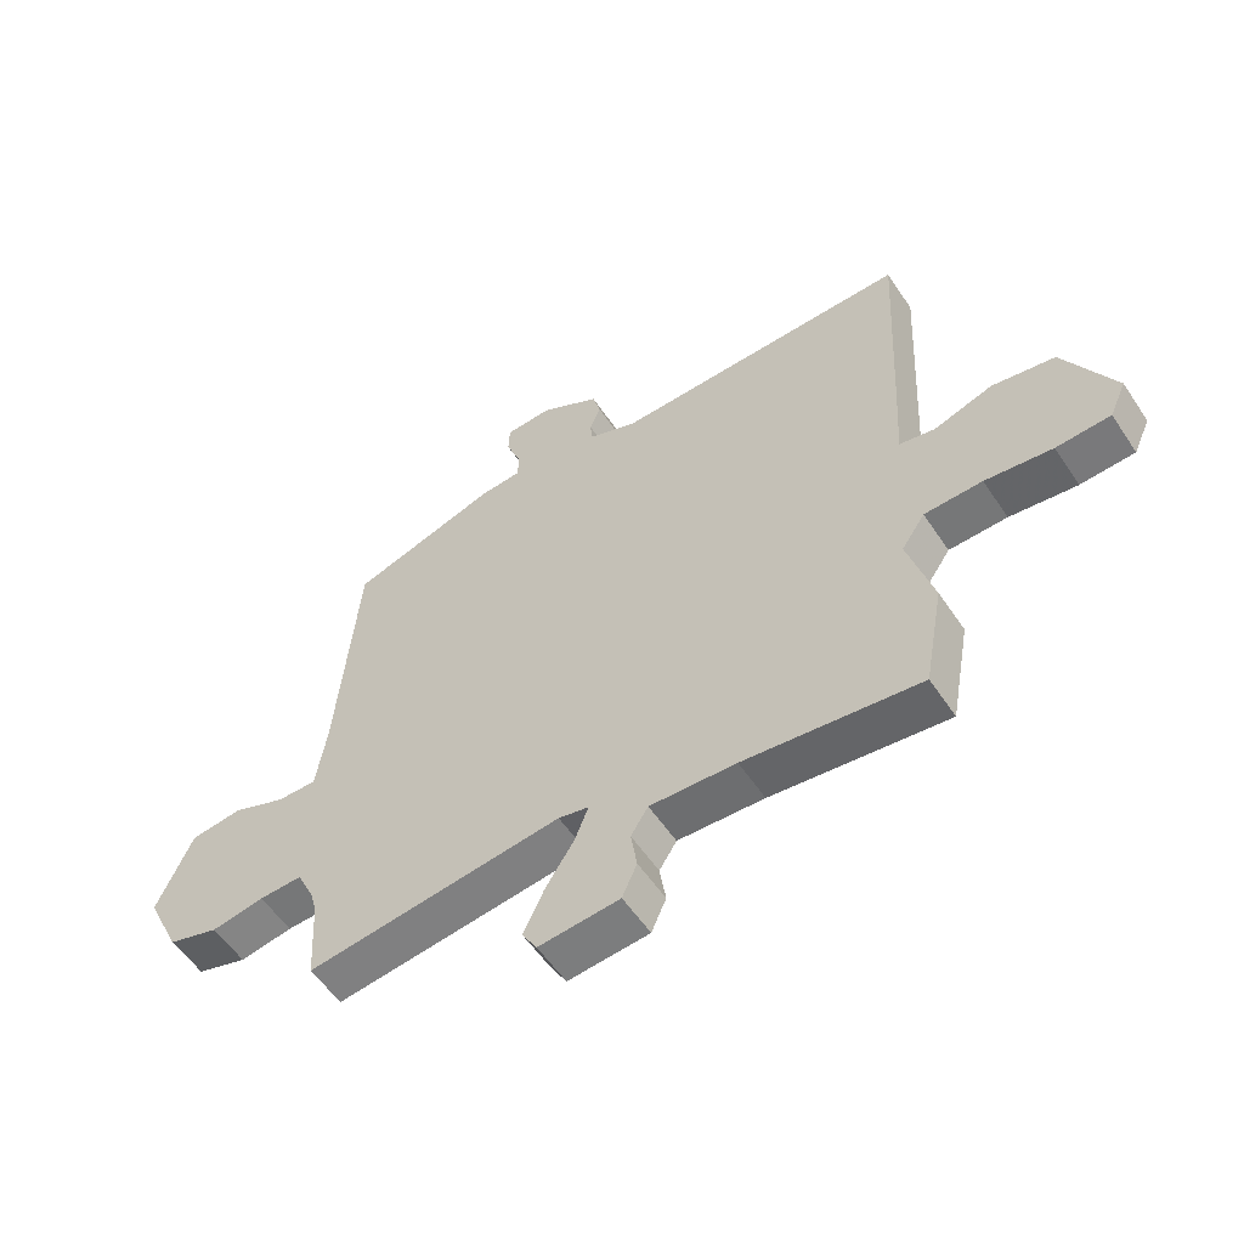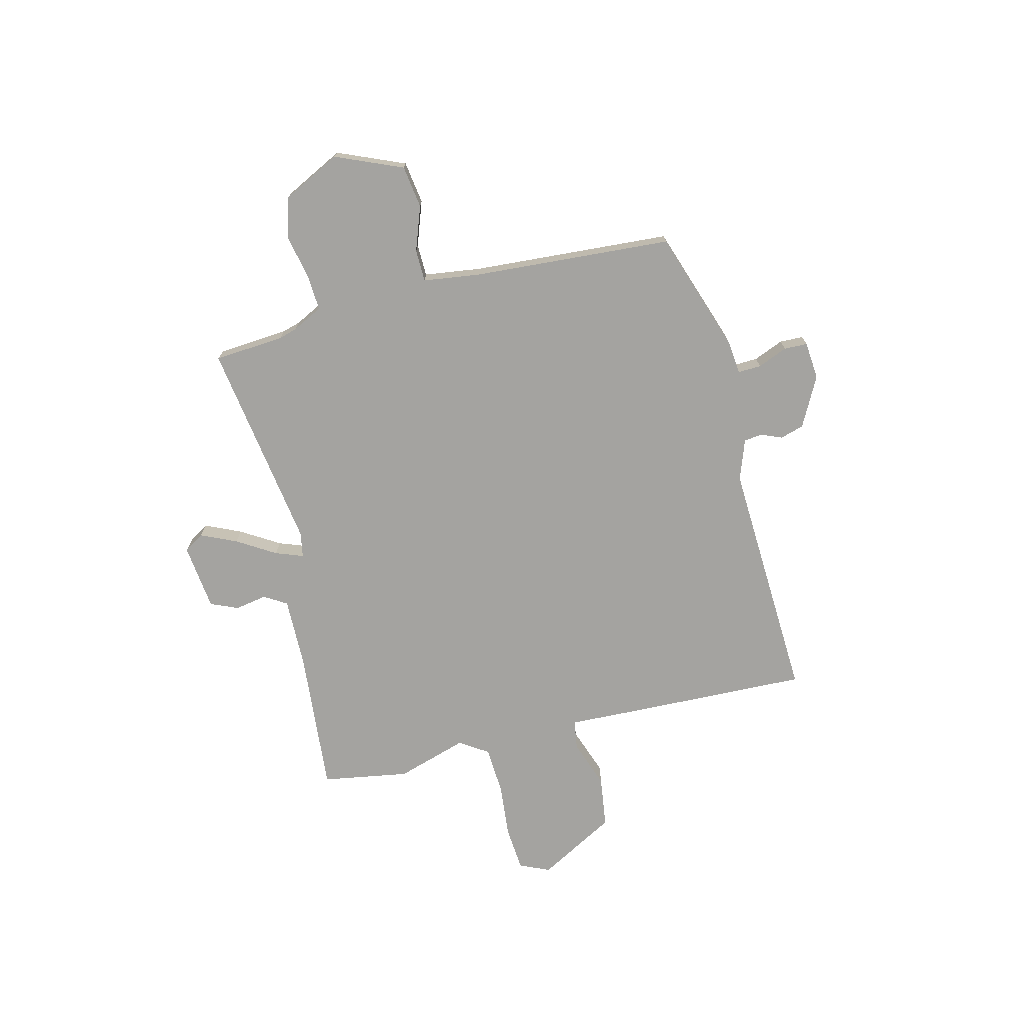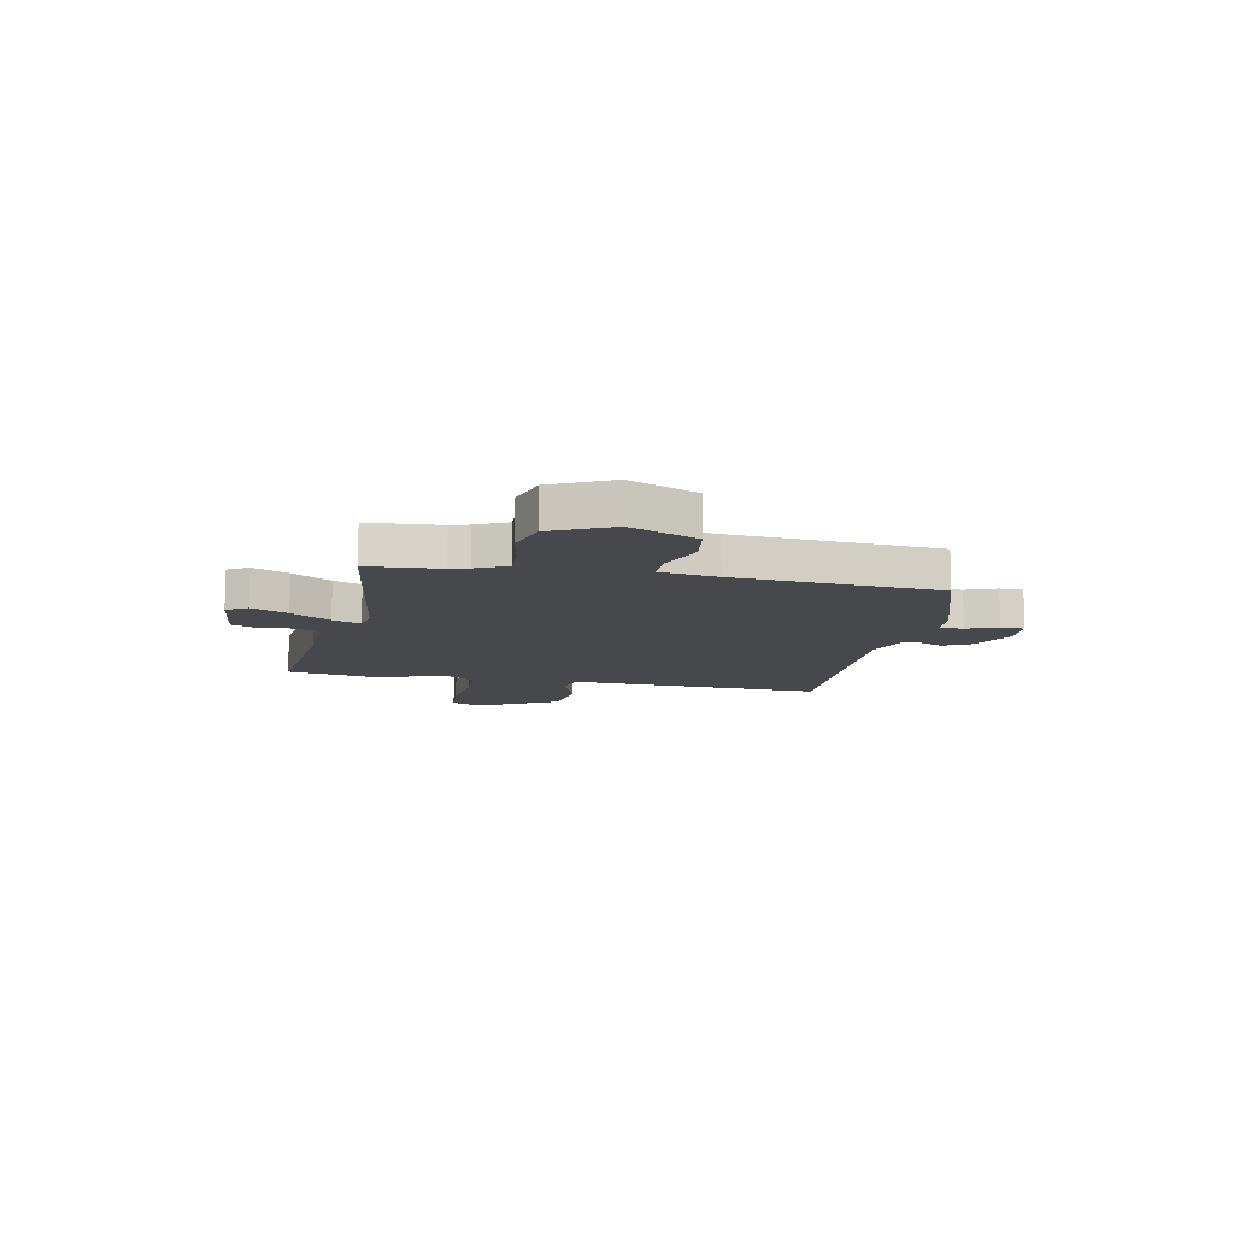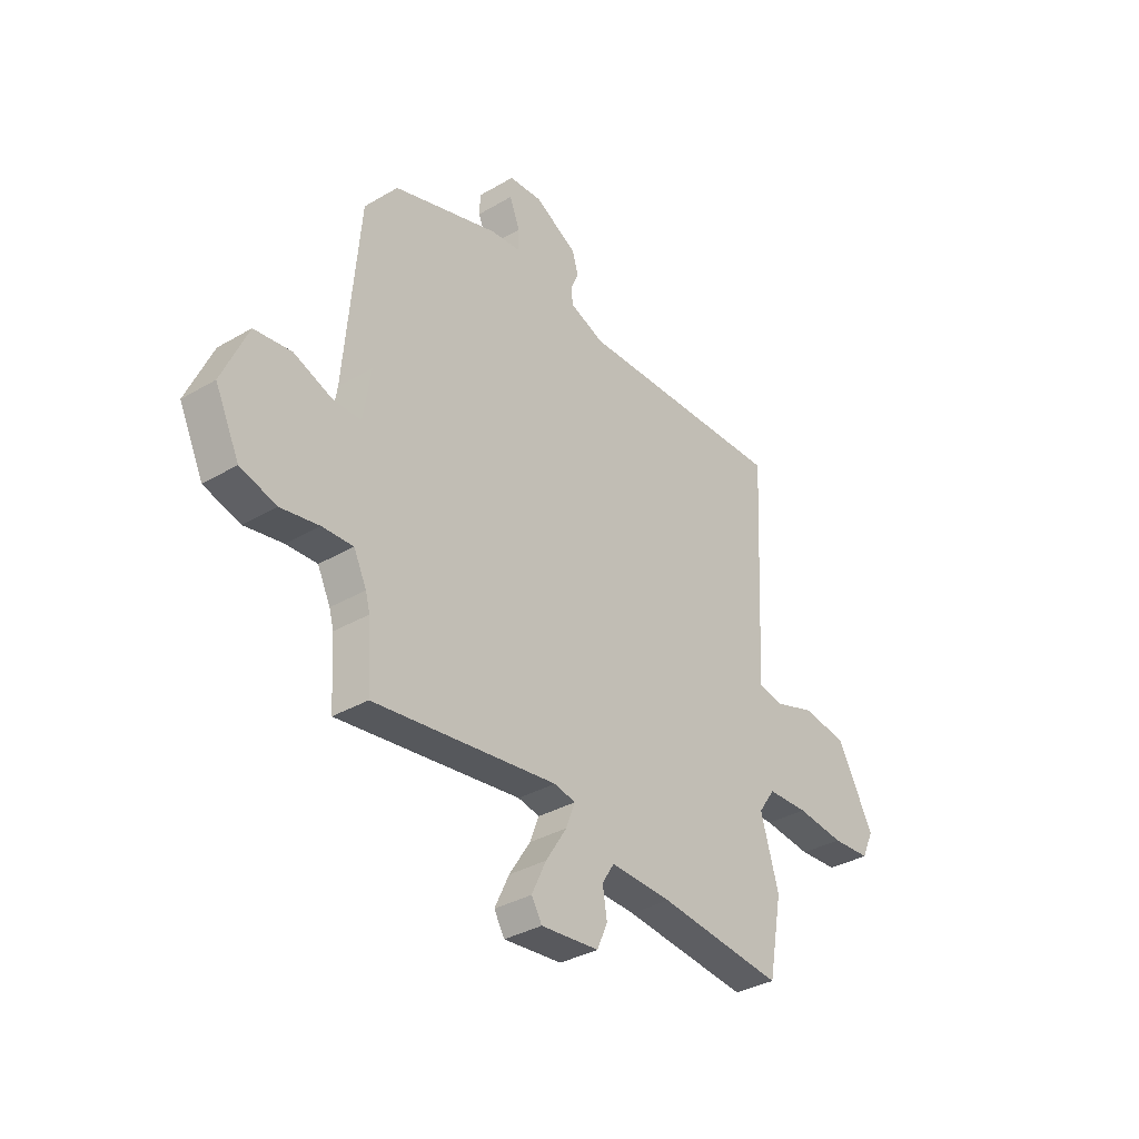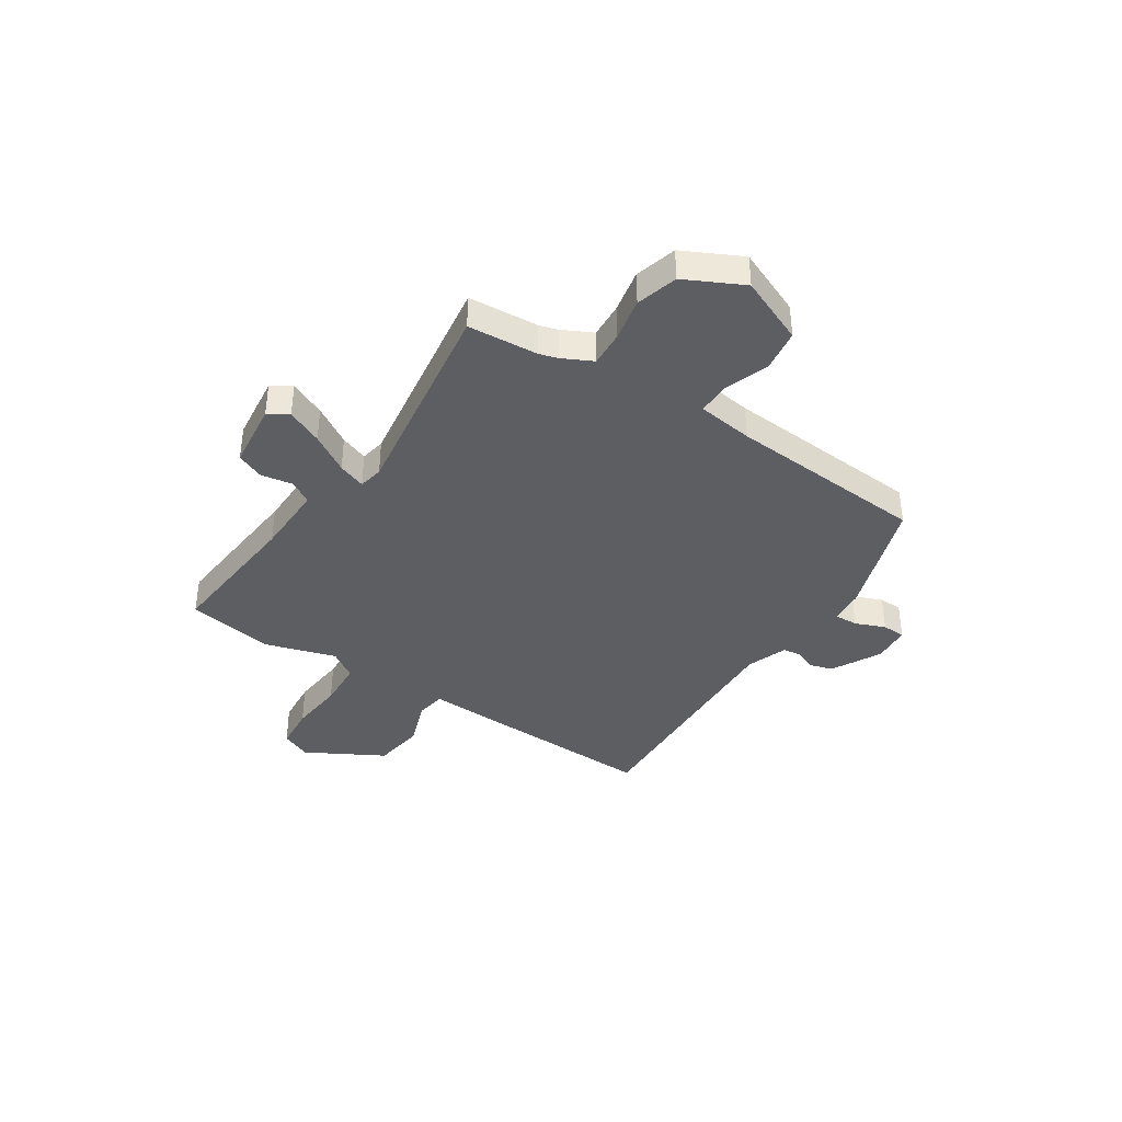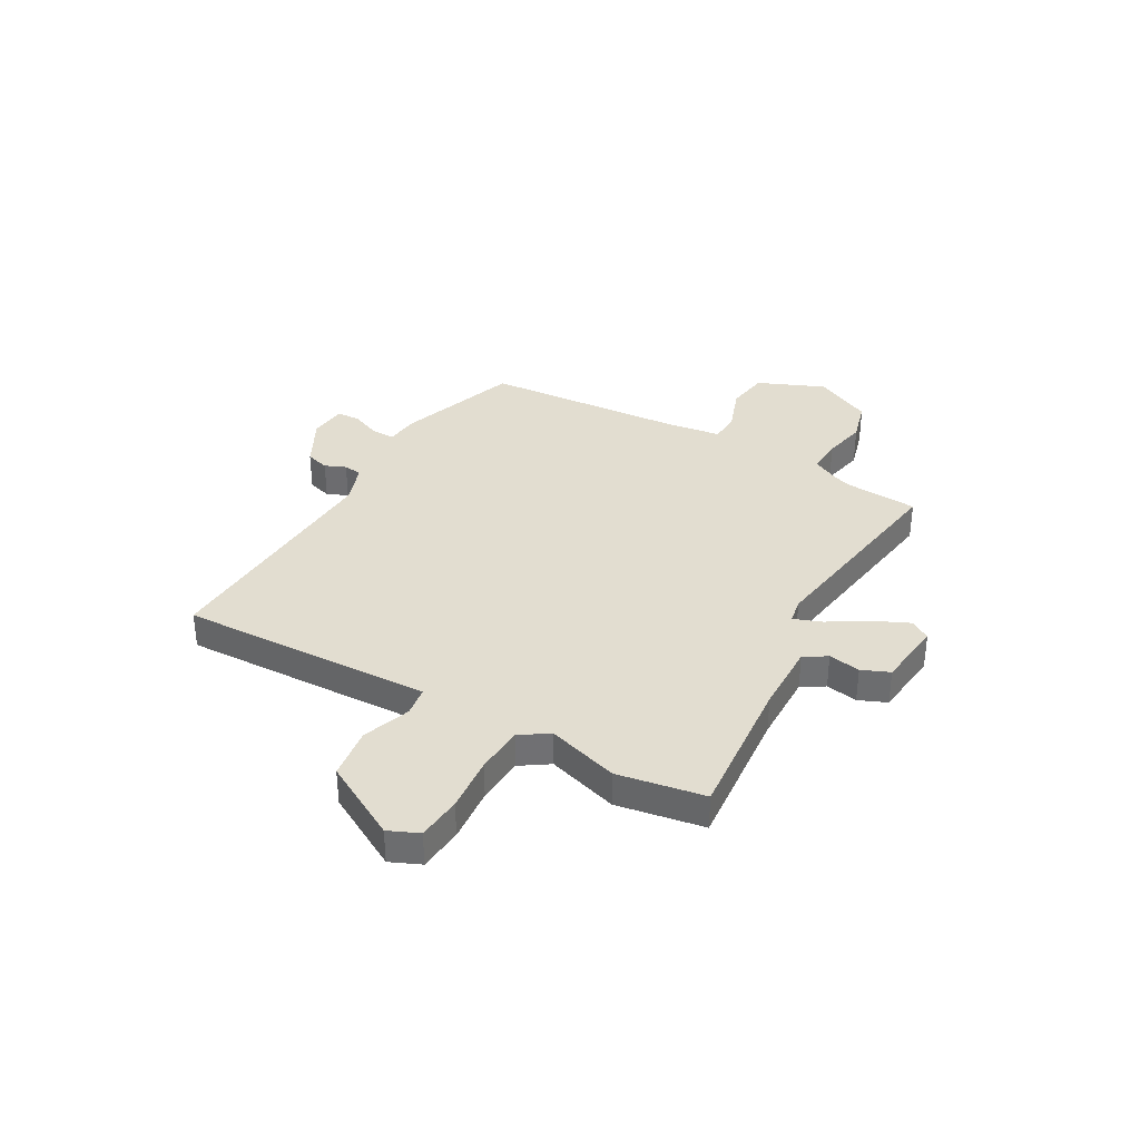
<metadata>
{"format":"obj","ext":"obj","renderer":"f3d","projection":"perspective","resolution":1024,"background":"white","views":[{"elev":-55.5,"azim":33.2,"up":"+Z"},{"elev":-73.0,"azim":-75.0,"up":"+Y"},{"elev":-11.2,"azim":-100.9,"up":"+Y"},{"elev":-34.7,"azim":-51.9,"up":"+Z"},{"elev":-38.6,"azim":-122.4,"up":"+Y"},{"elev":35.3,"azim":120.5,"up":"+Y"}]}
</metadata>
<code>
v 0.523 0.07 0.5
v 0.505 0.07 0.144
v 0.497 0.07 0.003
v 0.555 0.07 -0.007
v 0.65 0.07 0.025
v 0.752 0.07 0.009
v 0.834 0.07 -0.145
v 0.807 0.07 -0.204
v 0.719 0.07 -0.21
v 0.61 0.07 -0.198
v 0.516 0.07 -0.202
v 0.478 0.07 -0.257
v 0.519 0.07 -0.398
v 0.487 0.07 -0.569
v 0.202 0.07 -0.539
v 0.062 0.07 -0.534
v 0.034 0.07 -0.578
v 0.044 0.07 -0.641
v 0.02 0.07 -0.695
v -0.112 0.07 -0.708
v -0.136 0.07 -0.668
v -0.103 0.07 -0.598
v -0.055 0.07 -0.523
v -0.034 0.07 -0.469
v -0.083 0.07 -0.459
v -0.499 0.07 -0.514
v -0.507 0.07 -0.375
v -0.517 0.07 -0.339
v -0.546 0.07 -0.279
v -0.616 0.07 -0.282
v -0.702 0.07 -0.298
v -0.784 0.07 -0.274
v -0.839 0.07 -0.159
v -0.781 0.07 -0.028
v -0.697 0.07 -0.017
v -0.61 0.07 -0.05
v -0.546 0.07 -0.05
v -0.529 0.07 0.06
v -0.495 0.07 0.454
v -0.255 0.07 0.531
v -0.187 0.07 0.537
v -0.188 0.07 0.583
v -0.211 0.07 0.642
v -0.209 0.07 0.688
v -0.134 0.07 0.693
v -0.037 0.07 0.64
v -0.024 0.07 0.593
v -0.042 0.07 0.552
v -0.038 0.07 0.516
v 0.041 0.07 0.486
v 0.523 0 0.5
v 0.505 0 0.144
v 0.497 0 0.003
v 0.555 0 -0.007
v 0.65 0 0.025
v 0.752 0 0.009
v 0.834 0 -0.145
v 0.807 0 -0.204
v 0.719 0 -0.21
v 0.61 0 -0.198
v 0.516 0 -0.202
v 0.478 0 -0.257
v 0.519 0 -0.398
v 0.487 0 -0.569
v 0.202 0 -0.539
v 0.062 0 -0.534
v 0.034 0 -0.578
v 0.044 0 -0.641
v 0.02 0 -0.695
v -0.112 0 -0.708
v -0.136 0 -0.668
v -0.103 0 -0.598
v -0.055 0 -0.523
v -0.034 0 -0.469
v -0.083 0 -0.459
v -0.499 0 -0.514
v -0.507 0 -0.375
v -0.517 0 -0.339
v -0.546 0 -0.279
v -0.616 0 -0.282
v -0.702 0 -0.298
v -0.784 0 -0.274
v -0.839 0 -0.159
v -0.781 0 -0.028
v -0.697 0 -0.017
v -0.61 0 -0.05
v -0.546 0 -0.05
v -0.529 0 0.06
v -0.495 0 0.454
v -0.255 0 0.531
v -0.187 0 0.537
v -0.188 0 0.583
v -0.211 0 0.642
v -0.209 0 0.688
v -0.134 0 0.693
v -0.037 0 0.64
v -0.024 0 0.593
v -0.042 0 0.552
v -0.038 0 0.516
v 0.041 0 0.486
f 46 47 48
f 45 46 48
f 44 45 48
f 43 44 48
f 42 43 48
f 41 42 48 49
f 41 49 50
f 40 41 50
f 39 40 50
f 38 39 50
f 34 35 36
f 33 34 36
f 32 33 36
f 31 32 36
f 30 31 36
f 29 30 36 37
f 1 2 3
f 50 1 3
f 38 50 3
f 37 38 3
f 29 37 3
f 28 29 3
f 21 22 23
f 20 21 23
f 19 20 23
f 18 19 23
f 17 18 23
f 16 17 23 24
f 15 16 24
f 14 15 24
f 13 14 24
f 12 13 24
f 11 12 24 25
f 8 9 10
f 7 8 10
f 6 7 10
f 5 6 10
f 4 5 10
f 4 10 11
f 4 11 25
f 3 4 25
f 28 3 25
f 27 28 25
f 25 26 27
f 98 97 96
f 98 96 95
f 98 95 94
f 98 94 93
f 98 93 92
f 99 98 92 91
f 100 99 91
f 100 91 90
f 100 90 89
f 100 89 88
f 86 85 84
f 86 84 83
f 86 83 82
f 86 82 81
f 86 81 80
f 87 86 80 79
f 53 52 51
f 53 51 100
f 53 100 88
f 53 88 87
f 53 87 79
f 53 79 78
f 73 72 71
f 73 71 70
f 73 70 69
f 73 69 68
f 73 68 67
f 74 73 67 66
f 74 66 65
f 74 65 64
f 74 64 63
f 74 63 62
f 75 74 62 61
f 60 59 58
f 60 58 57
f 60 57 56
f 60 56 55
f 60 55 54
f 61 60 54
f 75 61 54
f 75 54 53
f 75 53 78
f 75 78 77
f 77 76 75
f 1 51 52 2
f 2 52 53 3
f 3 53 54 4
f 4 54 55 5
f 5 55 56 6
f 6 56 57 7
f 7 57 58 8
f 8 58 59 9
f 9 59 60 10
f 10 60 61 11
f 11 61 62 12
f 12 62 63 13
f 13 63 64 14
f 14 64 65 15
f 15 65 66 16
f 16 66 67 17
f 17 67 68 18
f 18 68 69 19
f 19 69 70 20
f 20 70 71 21
f 21 71 72 22
f 22 72 73 23
f 23 73 74 24
f 24 74 75 25
f 25 75 76 26
f 26 76 77 27
f 27 77 78 28
f 28 78 79 29
f 29 79 80 30
f 30 80 81 31
f 31 81 82 32
f 32 82 83 33
f 33 83 84 34
f 34 84 85 35
f 35 85 86 36
f 36 86 87 37
f 37 87 88 38
f 38 88 89 39
f 39 89 90 40
f 40 90 91 41
f 41 91 92 42
f 42 92 93 43
f 43 93 94 44
f 44 94 95 45
f 45 95 96 46
f 46 96 97 47
f 47 97 98 48
f 48 98 99 49
f 49 99 100 50
f 50 100 51 1

</code>
